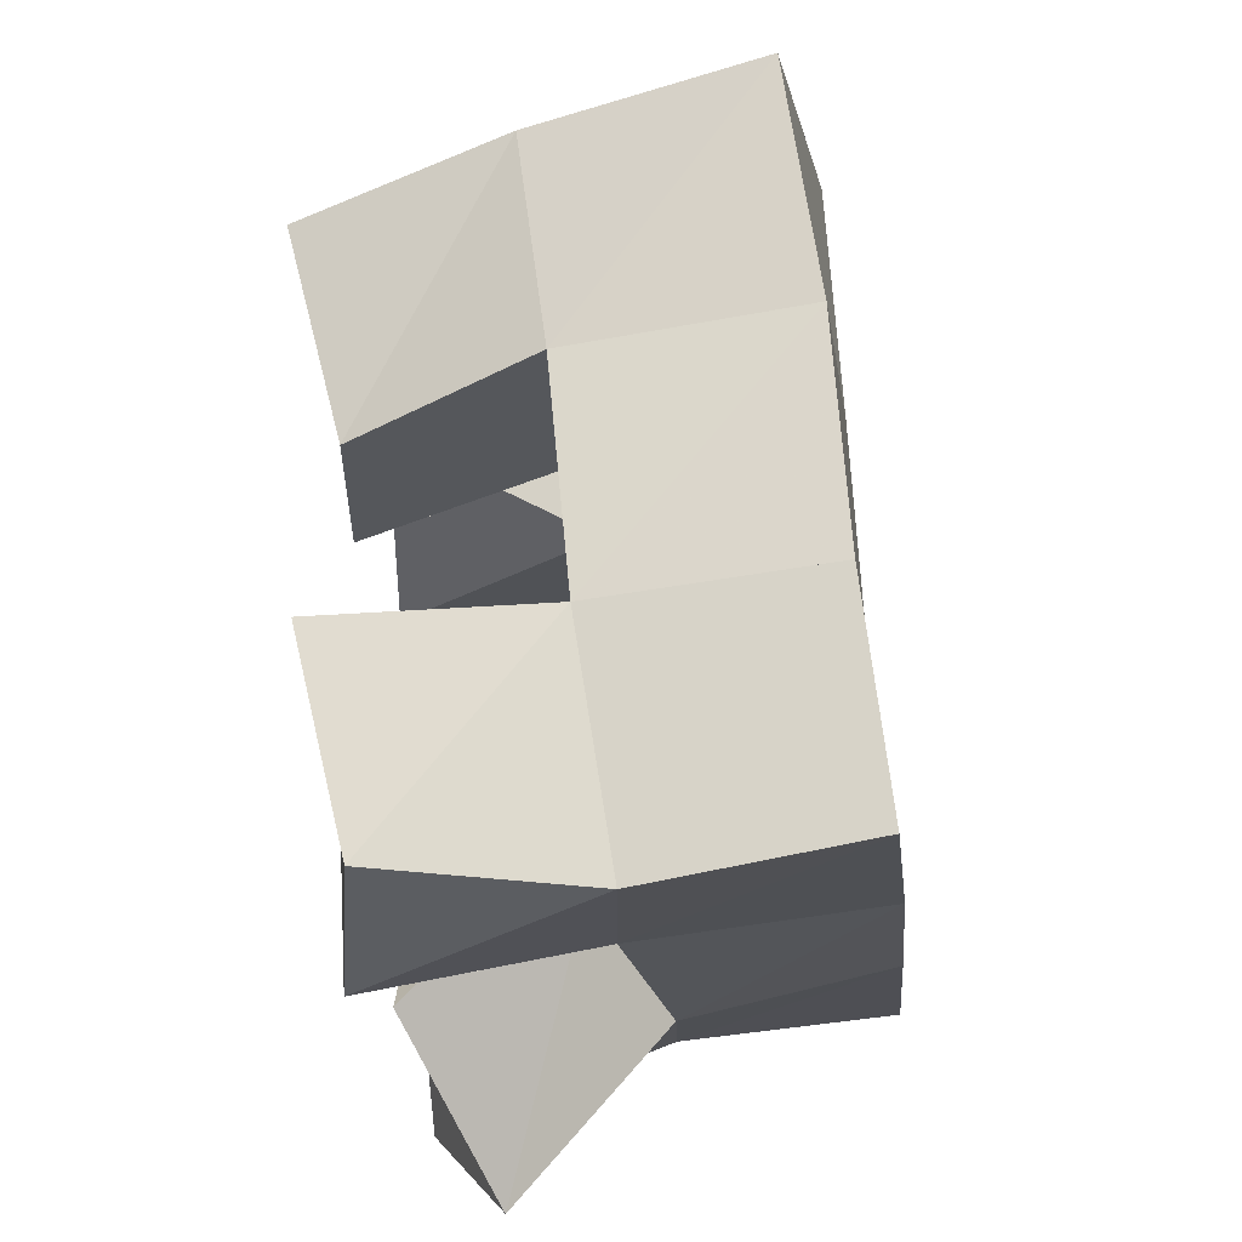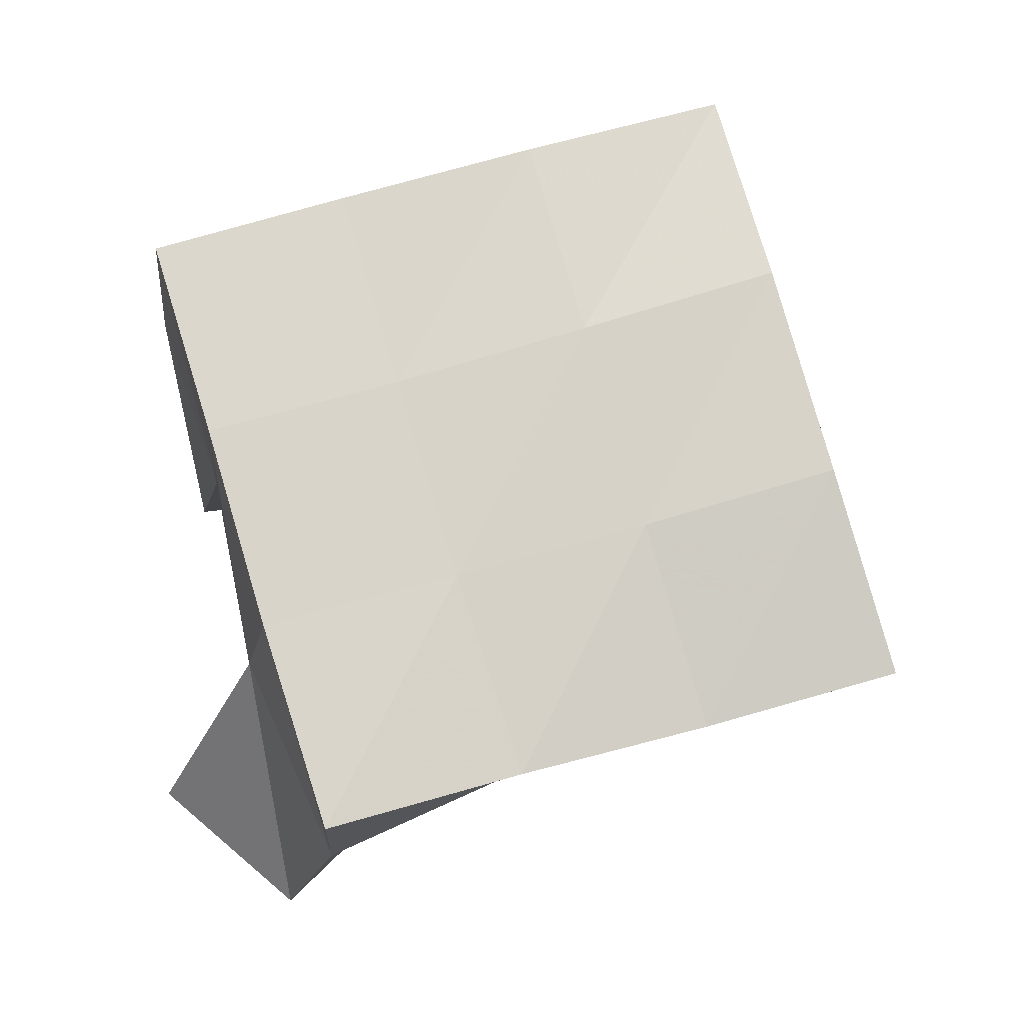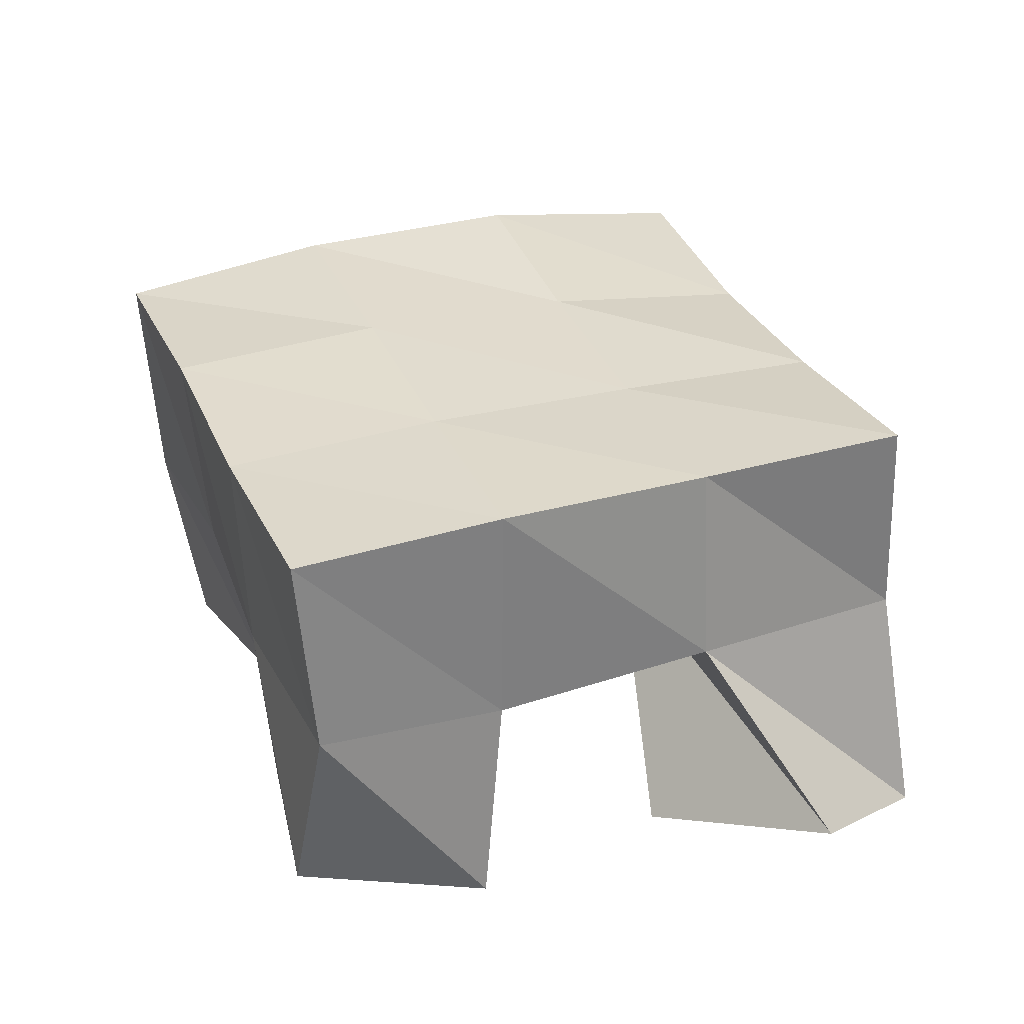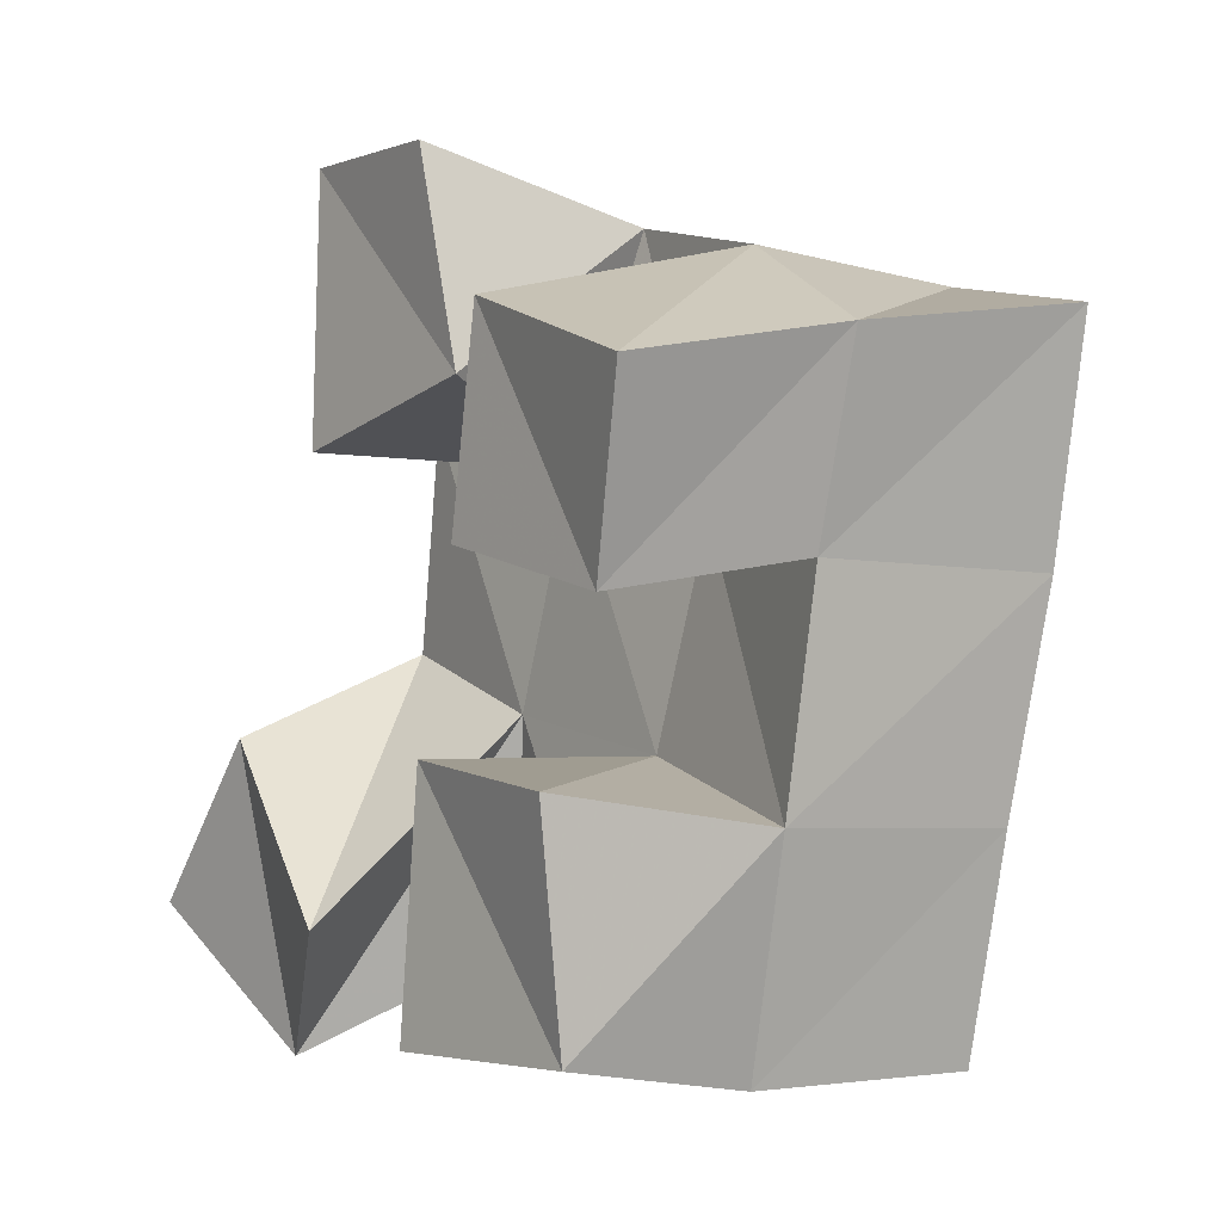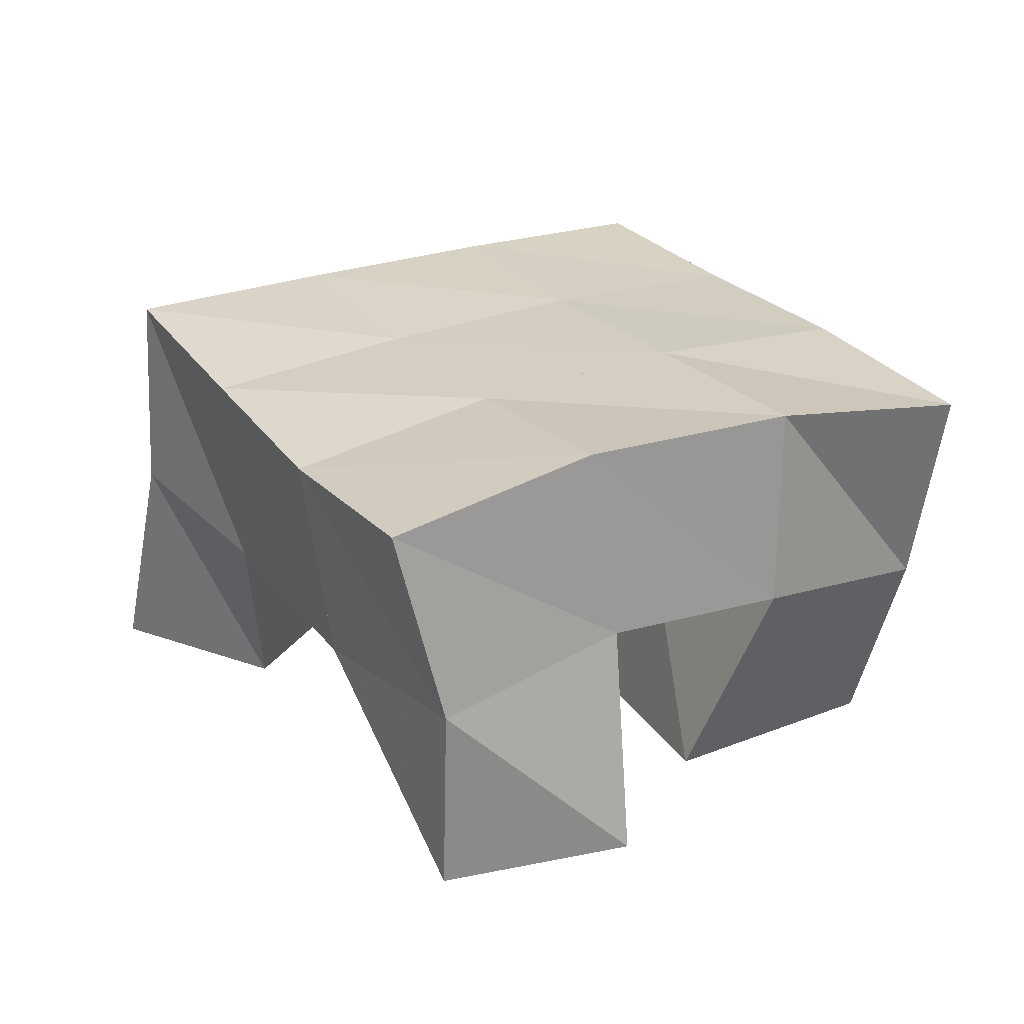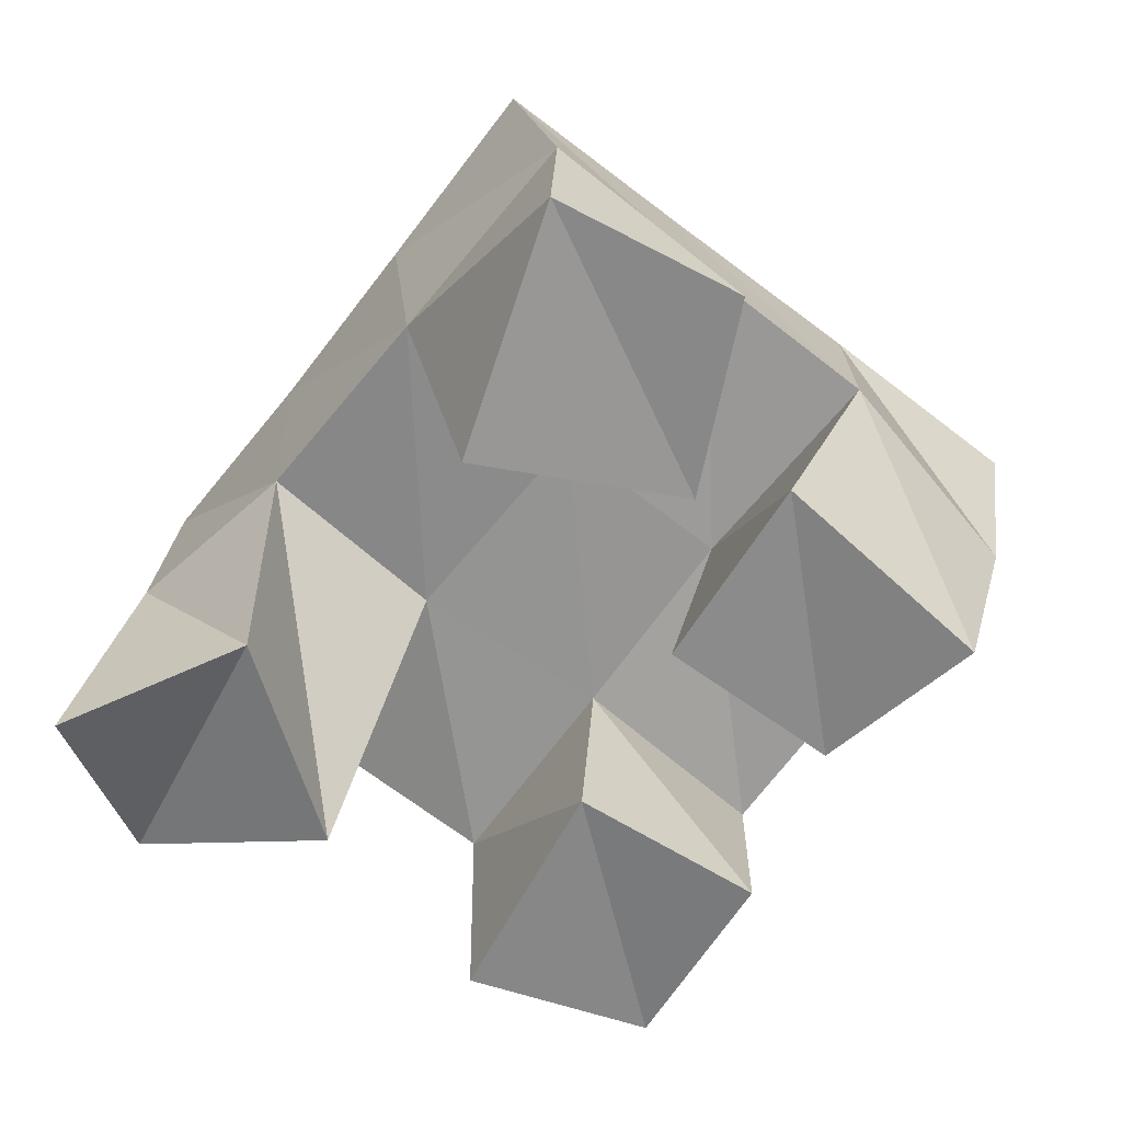
<metadata>
{"format":"obj","ext":"obj","renderer":"f3d","projection":"perspective","resolution":1024,"background":"white","views":[{"elev":-41.1,"azim":96.4,"up":"+Z"},{"elev":75.7,"azim":-85.5,"up":"+Y"},{"elev":36.0,"azim":-179.5,"up":"+Y"},{"elev":-10.9,"azim":59.0,"up":"+Z"},{"elev":22.9,"azim":-9.5,"up":"+Y"},{"elev":-69.8,"azim":-17.4,"up":"+Y"}]}
</metadata>
<code>
v 2.41 0.1 -0.1247
v 2.419 0.1541 -0.1098
v 2.435 0.12 -0.159
v 2.466 0.1581 -0.1357
v 2.447 0.1 -0.09253
v 2.442 0.1461 -0.06939
v 2.477 0.103 -0.1356
v 2.485 0.1479 -0.08868
v 2.539 0.1022 -0.06692
v 2.548 0.154 -0.05709
v 2.582 0.1084 -0.08281
v 2.594 0.1479 -0.07442
v 2.551 0.1 -0.02136
v 2.569 0.1517 -0.007619
v 2.603 0.1 -0.04535
v 2.613 0.144 -0.03536
v 2.481 0.1 -0.03682
v 2.461 0.1396 -0.02166
v 2.533 0.1059 -0.03153
v 2.506 0.1476 -0.03975
v 2.482 0.1 0.0248
v 2.482 0.1445 0.02732
v 2.528 0.1 0.0168
v 2.526 0.1533 0.008044
v 2.52 0.1026 -0.1611
v 2.516 0.1519 -0.1506
v 2.565 0.1114 -0.166
v 2.557 0.1567 -0.1687
v 2.53 0.1 -0.107
v 2.532 0.1518 -0.1029
v 2.576 0.1007 -0.1181
v 2.578 0.1508 -0.1218
v 2.421 0.2026 -0.1075
v 2.468 0.2039 -0.1271
v 2.438 0.195 -0.06221
v 2.485 0.1991 -0.08189
v 2.454 0.1895 -0.01809
v 2.502 0.1977 -0.03666
v 2.471 0.1902 0.02746
v 2.519 0.1993 0.008833
v 2.515 0.2049 -0.1455
v 2.532 0.2015 -0.1007
v 2.551 0.2006 -0.05524
v 2.57 0.1991 -0.008948
v 2.562 0.2045 -0.1643
v 2.581 0.2005 -0.119
v 2.598 0.1988 -0.07284
v 2.617 0.1931 -0.02551
f 1 2 4
f 3 1 4
f 2 6 8
f 4 2 8
f 6 5 7
f 8 6 7
f 5 1 3
f 7 5 3
f 8 7 3
f 4 8 3
f 2 1 5
f 6 2 5
f 9 10 12
f 11 9 12
f 10 14 16
f 12 10 16
f 14 13 15
f 16 14 15
f 13 9 11
f 15 13 11
f 16 15 11
f 12 16 11
f 10 9 13
f 14 10 13
f 17 18 20
f 19 17 20
f 18 22 24
f 20 18 24
f 22 21 23
f 24 22 23
f 21 17 19
f 23 21 19
f 24 23 19
f 20 24 19
f 18 17 21
f 22 18 21
f 25 26 28
f 27 25 28
f 26 30 32
f 28 26 32
f 30 29 31
f 32 30 31
f 29 25 27
f 31 29 27
f 32 31 27
f 28 32 27
f 26 25 29
f 30 26 29
f 2 33 34
f 4 2 34
f 33 35 36
f 34 33 36
f 35 6 8
f 36 35 8
f 6 2 4
f 8 6 4
f 36 8 4
f 34 36 4
f 33 2 6
f 35 33 6
f 6 35 36
f 8 6 36
f 35 37 38
f 36 35 38
f 37 18 20
f 38 37 20
f 18 6 8
f 20 18 8
f 38 20 8
f 36 38 8
f 35 6 18
f 37 35 18
f 18 37 38
f 20 18 38
f 37 39 40
f 38 37 40
f 39 22 24
f 40 39 24
f 22 18 20
f 24 22 20
f 40 24 20
f 38 40 20
f 37 18 22
f 39 37 22
f 4 34 41
f 26 4 41
f 34 36 42
f 41 34 42
f 36 8 30
f 42 36 30
f 8 4 26
f 30 8 26
f 42 30 26
f 41 42 26
f 34 4 8
f 36 34 8
f 8 36 42
f 30 8 42
f 36 38 43
f 42 36 43
f 38 20 10
f 43 38 10
f 20 8 30
f 10 20 30
f 43 10 30
f 42 43 30
f 36 8 20
f 38 36 20
f 20 38 43
f 10 20 43
f 38 40 44
f 43 38 44
f 40 24 14
f 44 40 14
f 24 20 10
f 14 24 10
f 44 14 10
f 43 44 10
f 38 20 24
f 40 38 24
f 26 41 45
f 28 26 45
f 41 42 46
f 45 41 46
f 42 30 32
f 46 42 32
f 30 26 28
f 32 30 28
f 46 32 28
f 45 46 28
f 41 26 30
f 42 41 30
f 30 42 46
f 32 30 46
f 42 43 47
f 46 42 47
f 43 10 12
f 47 43 12
f 10 30 32
f 12 10 32
f 47 12 32
f 46 47 32
f 42 30 10
f 43 42 10
f 10 43 47
f 12 10 47
f 43 44 48
f 47 43 48
f 44 14 16
f 48 44 16
f 14 10 12
f 16 14 12
f 48 16 12
f 47 48 12
f 43 10 14
f 44 43 14

</code>
